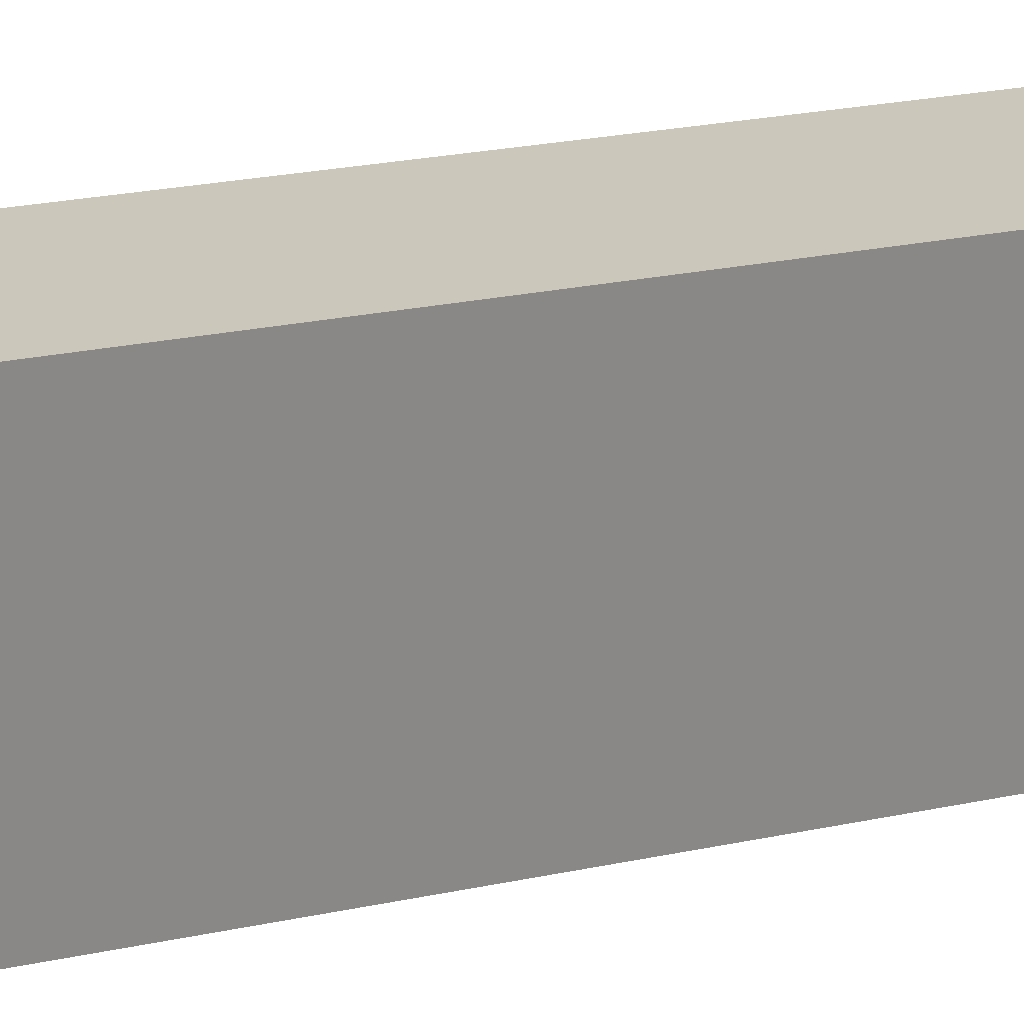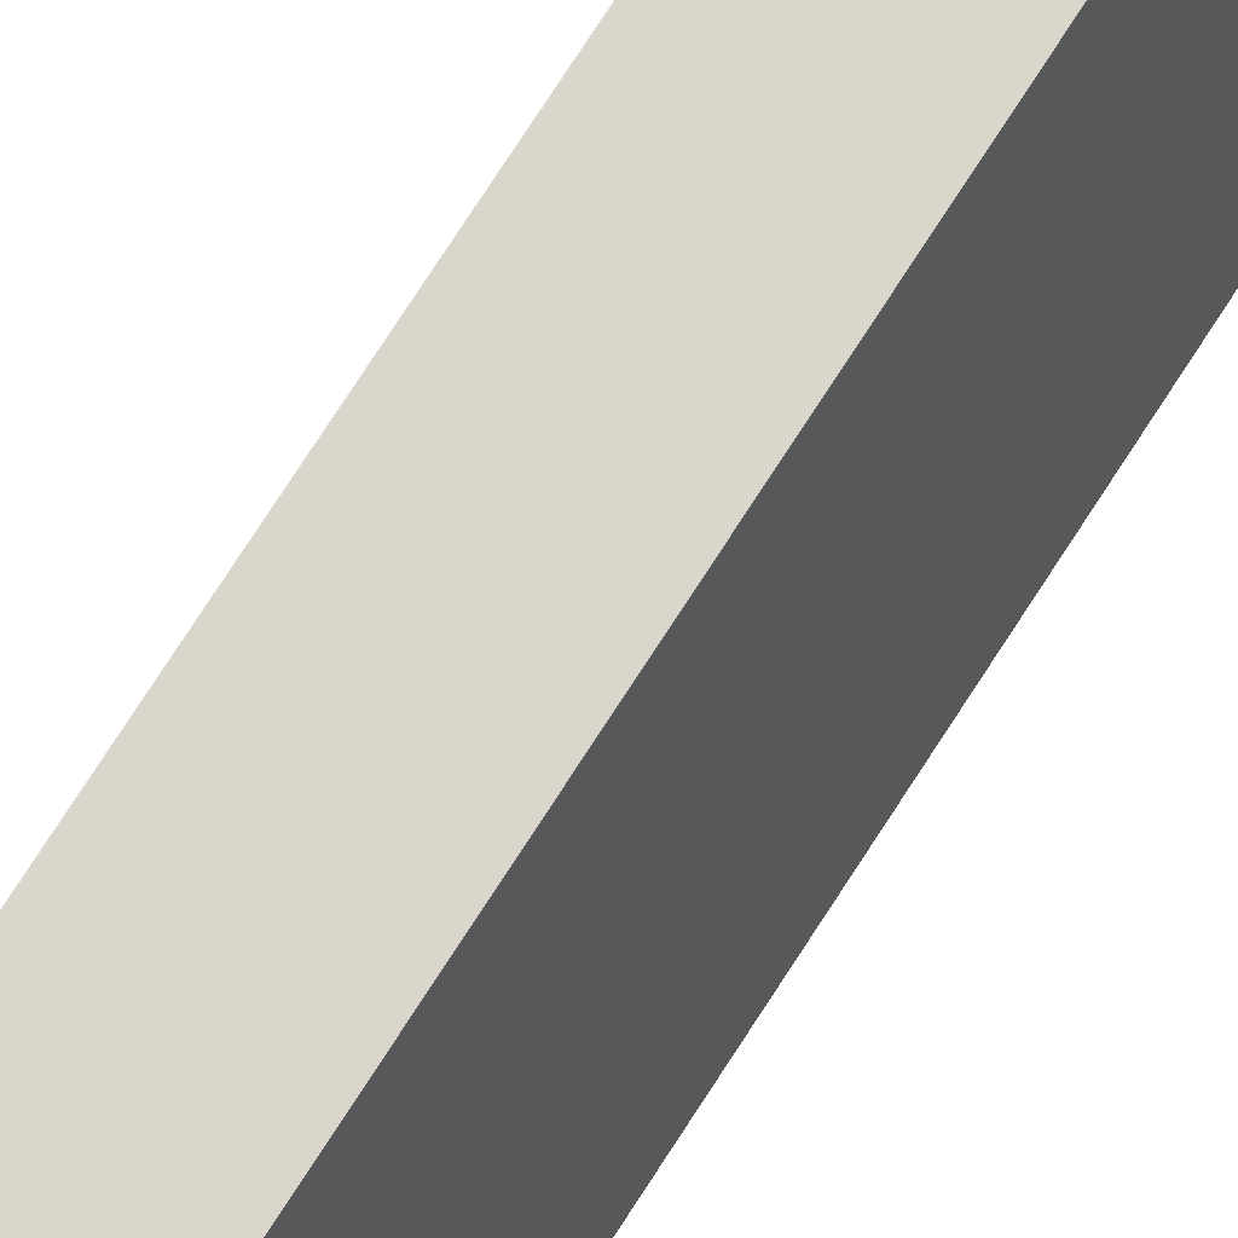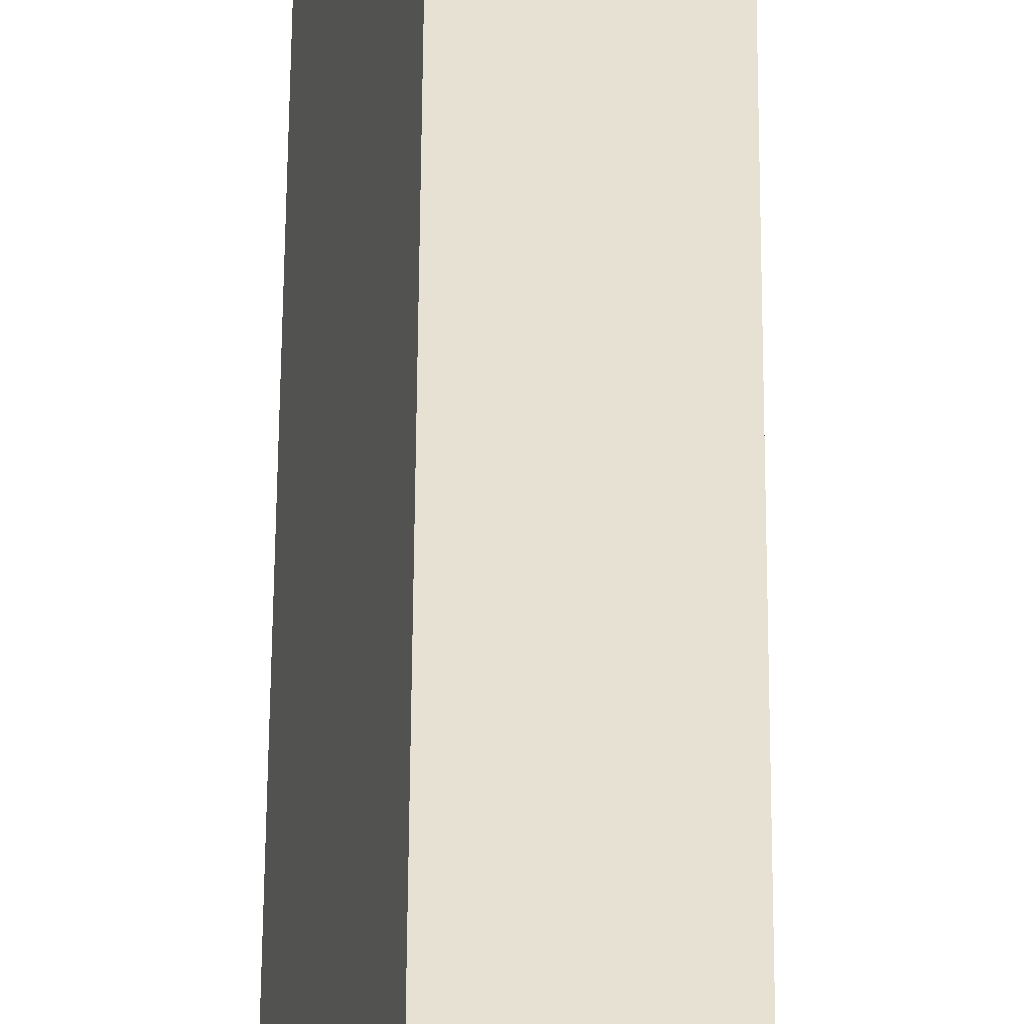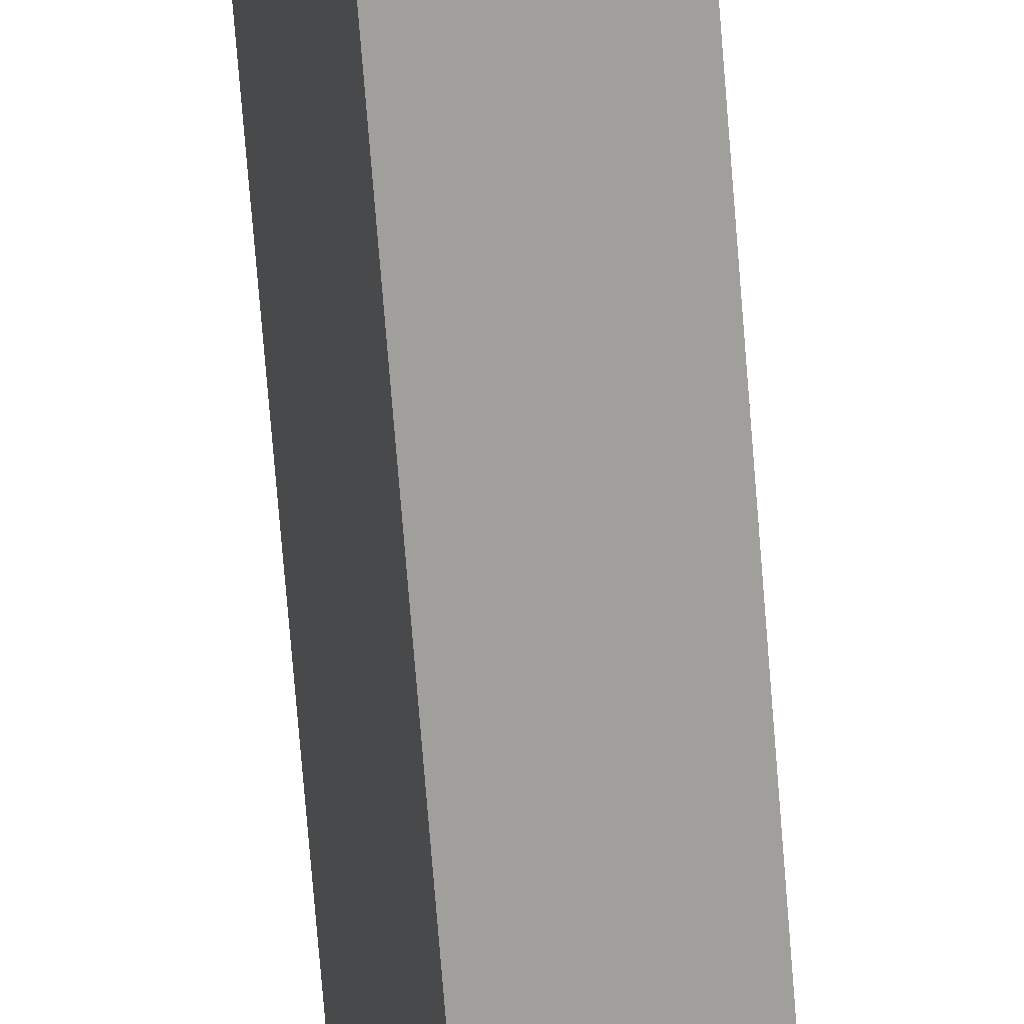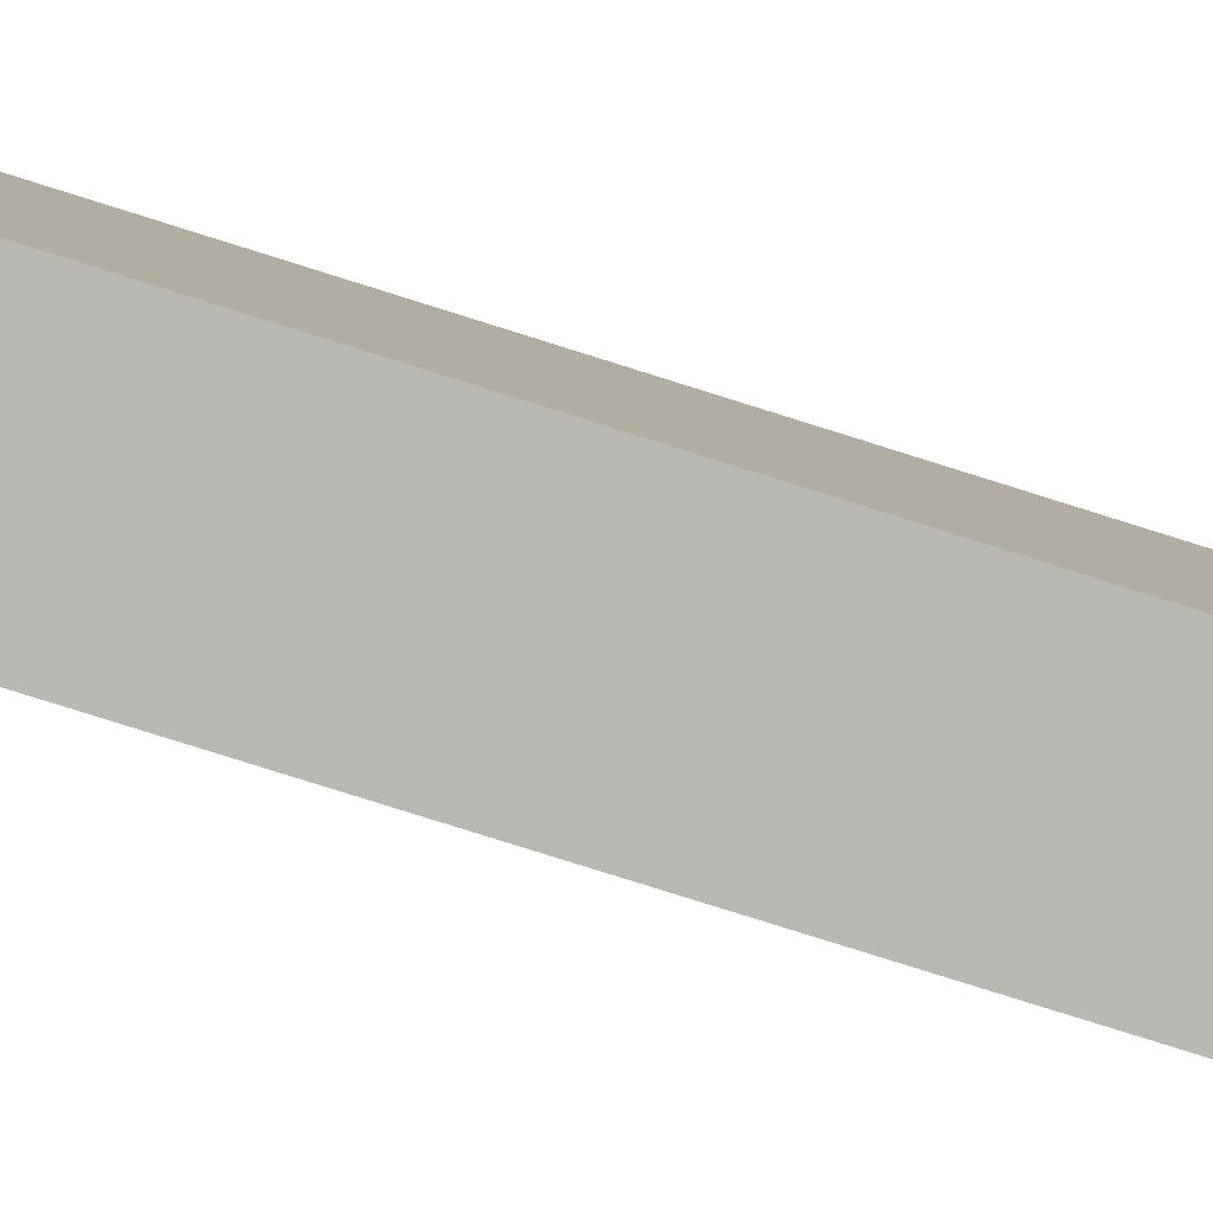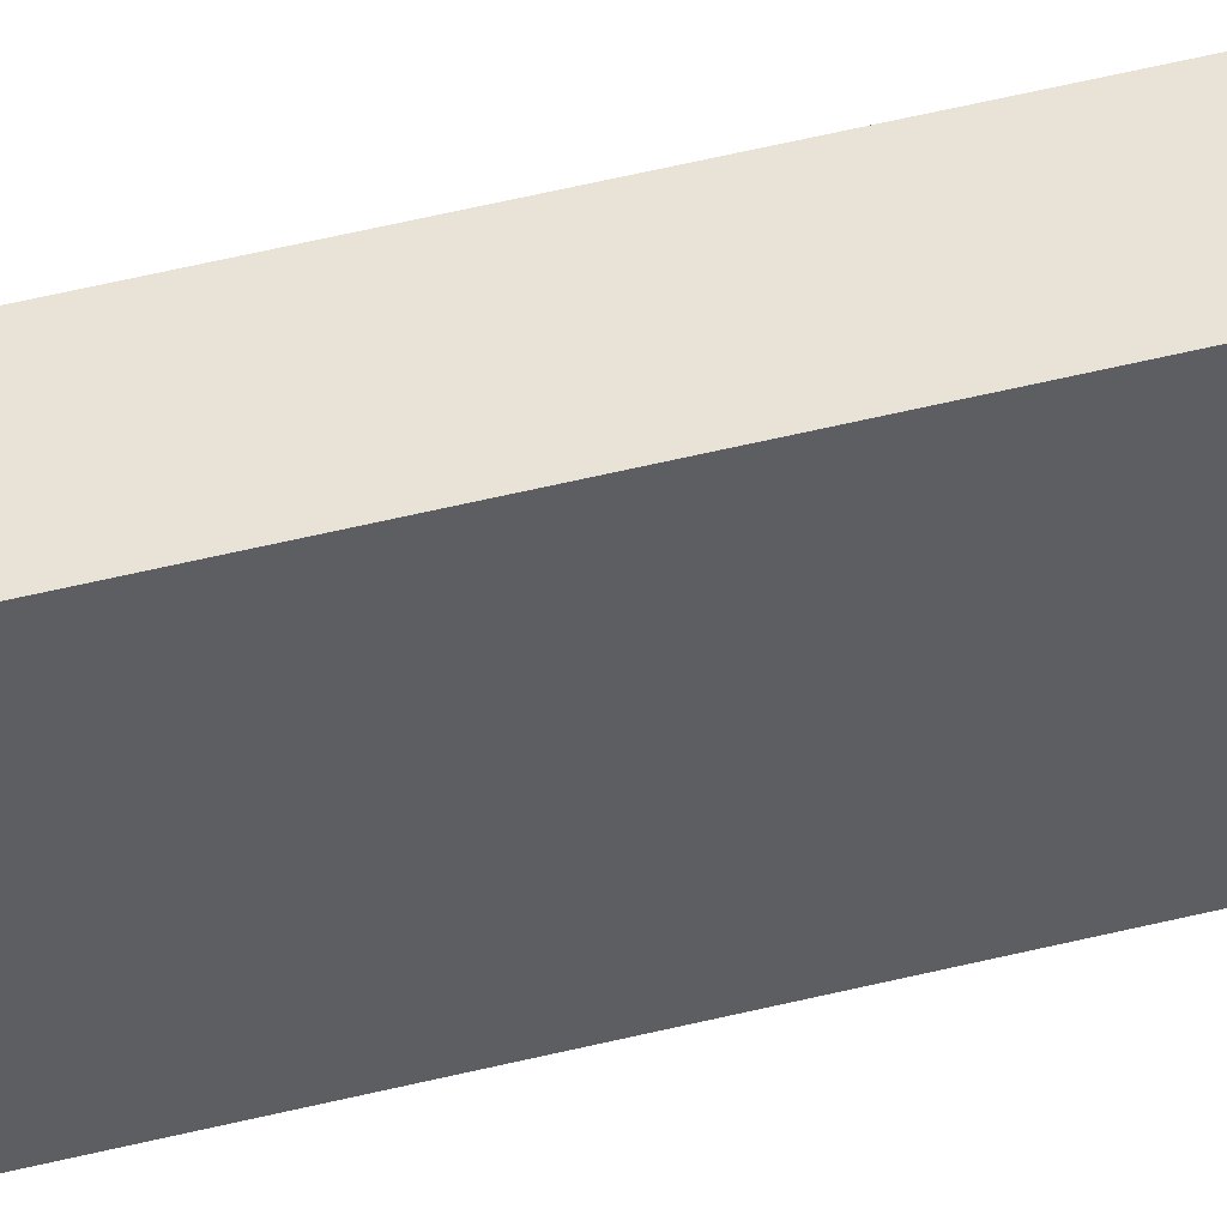
<metadata>
{"format":"obj","ext":"obj","renderer":"f3d","projection":"perspective","resolution":1024,"background":"white","views":[{"elev":10.2,"azim":50.7,"up":"+Z"},{"elev":74.5,"azim":-147.3,"up":"+Z"},{"elev":41.2,"azim":0.3,"up":"+Z"},{"elev":-70.3,"azim":-175.5,"up":"+Z"},{"elev":-69.3,"azim":-108.3,"up":"+Z"},{"elev":56.8,"azim":-104.2,"up":"+Z"}]}
</metadata>
<code>
v  0.49 17.81 1.95
v  1.079 17.81 -0.26
v  0 17.81 1.09e-15
v  1.55 17.81 1.695
v  0 0 0
v  0.49 -1.194e-16 1.95
v  1.55 -1.038e-16 1.695
v  1.079 1.592e-17 -0.26
g defaultobject
f 1 2 3
f 2 1 4
f 5 1 3
f 1 5 6
f 6 4 1
f 4 6 7
f 7 2 4
f 2 7 8
f 8 3 2
f 3 8 5
f 8 6 5
f 6 8 7

</code>
